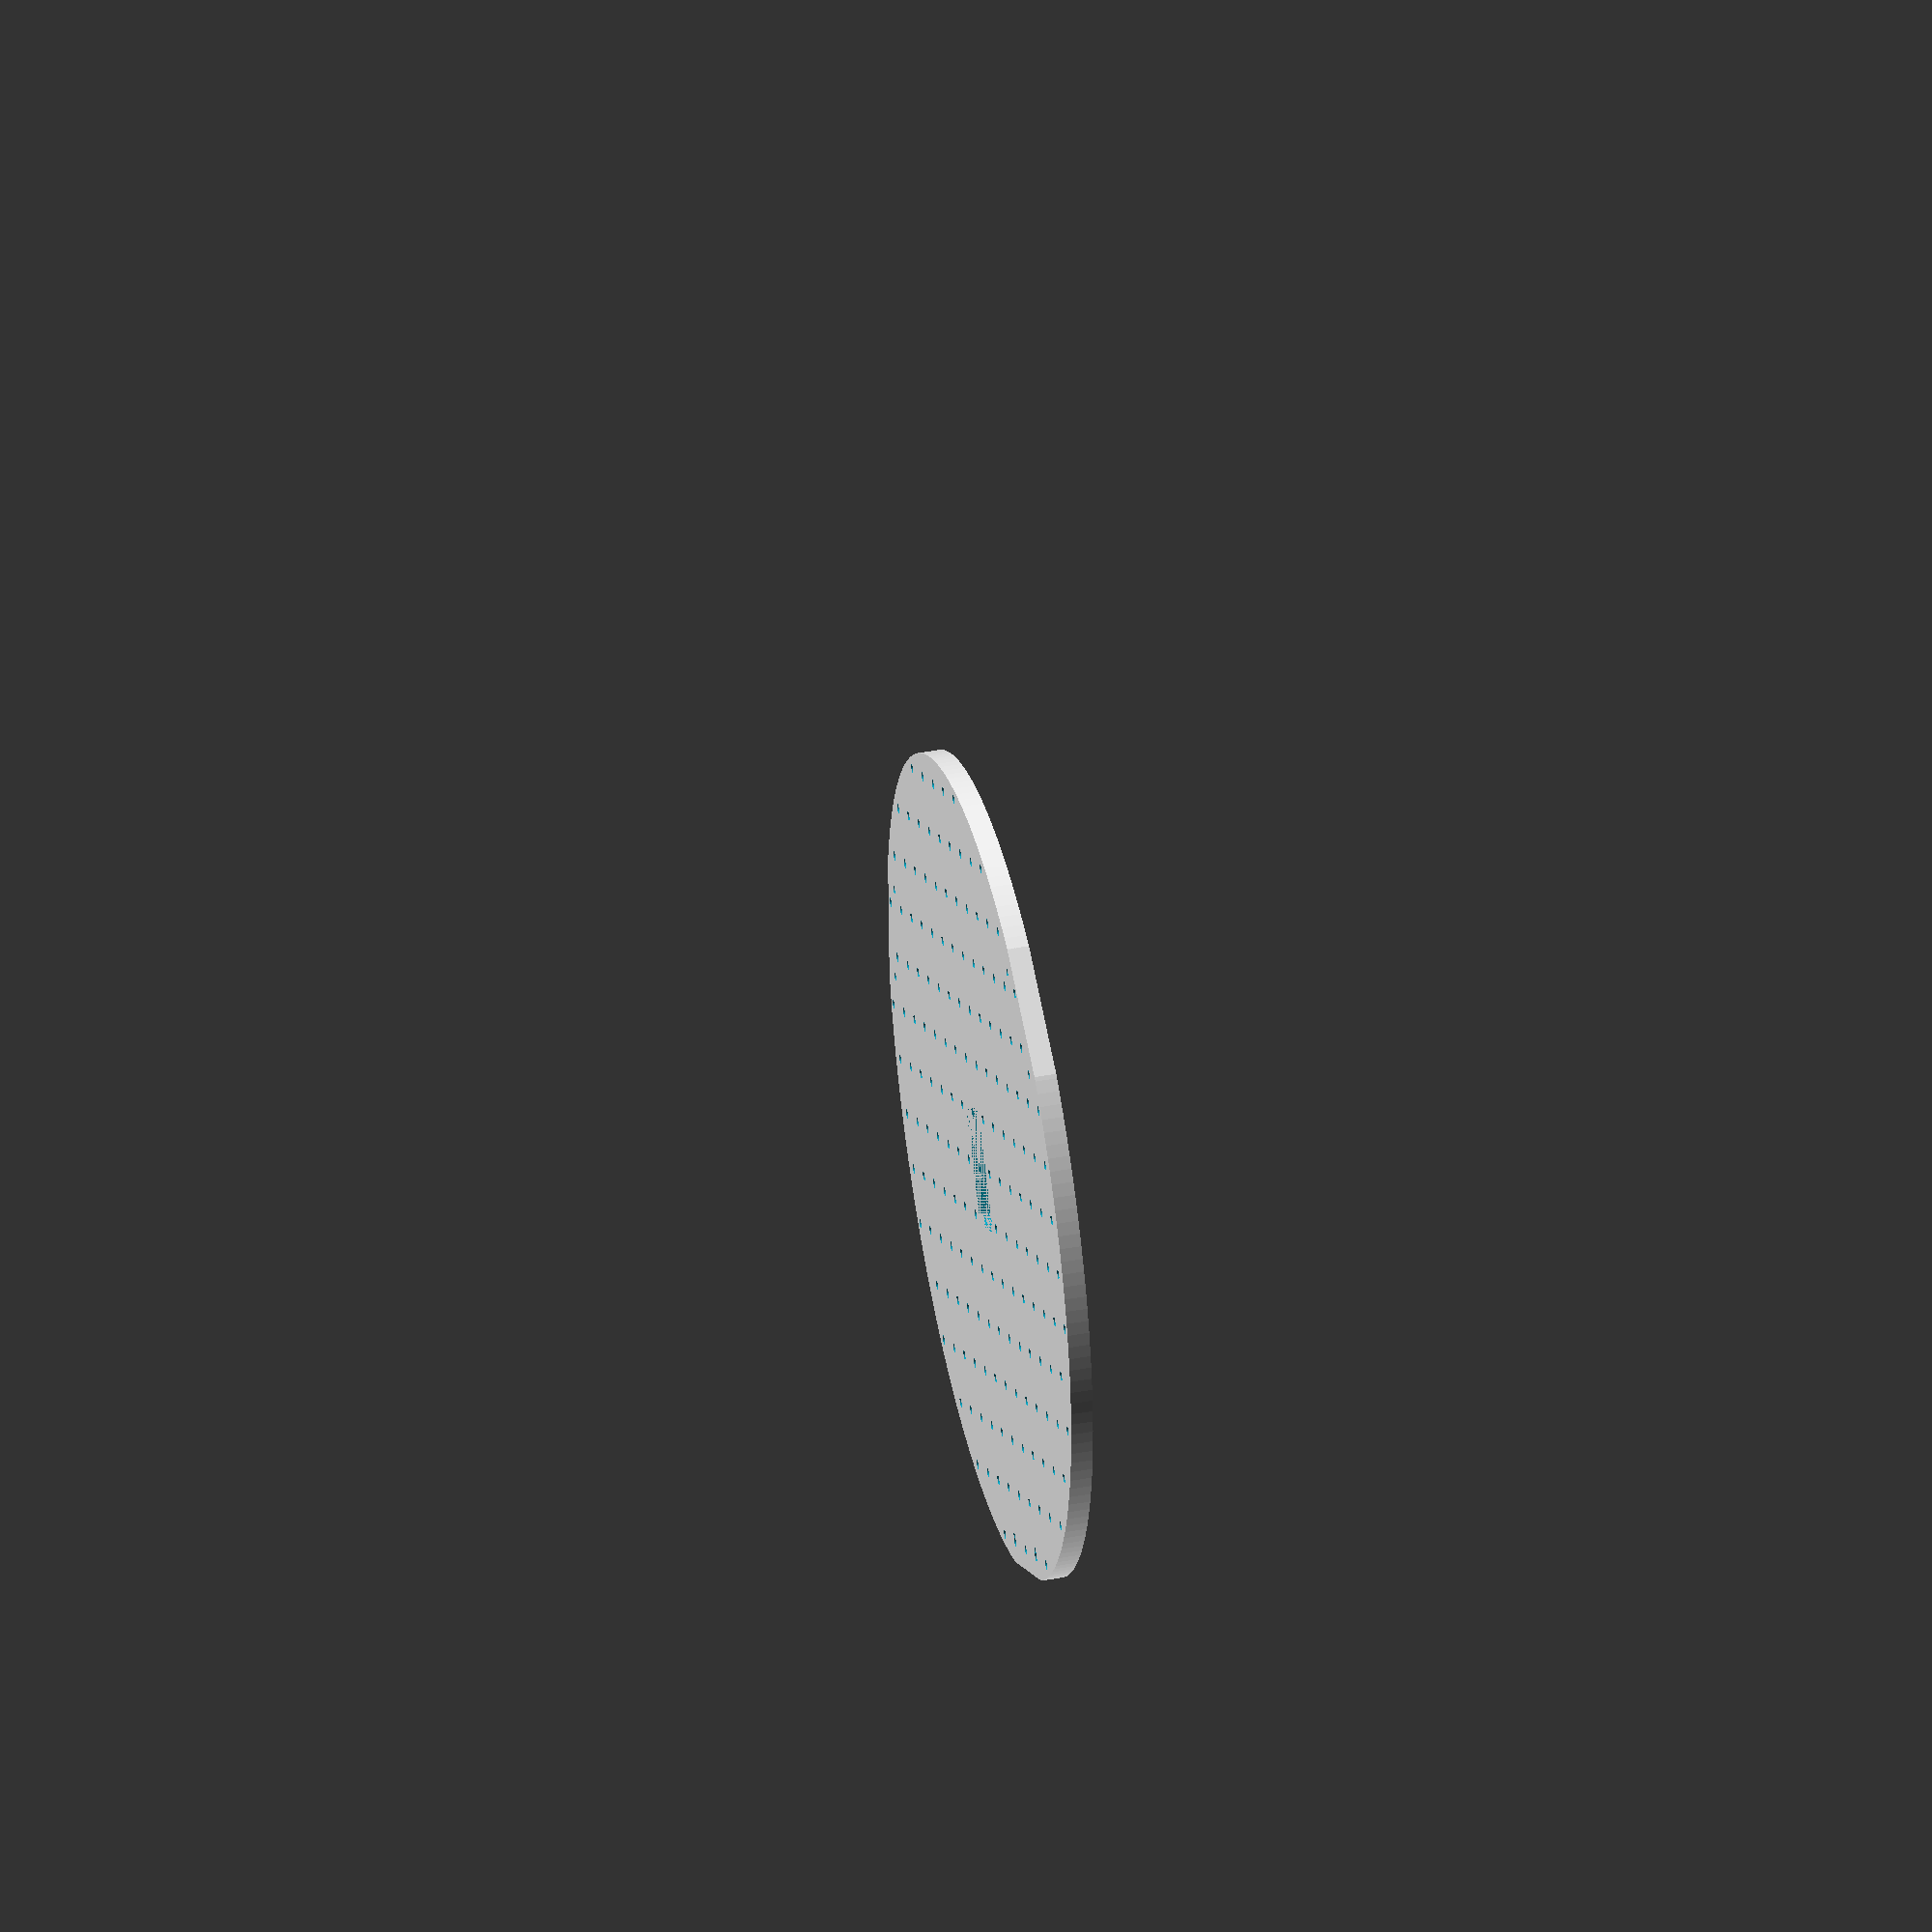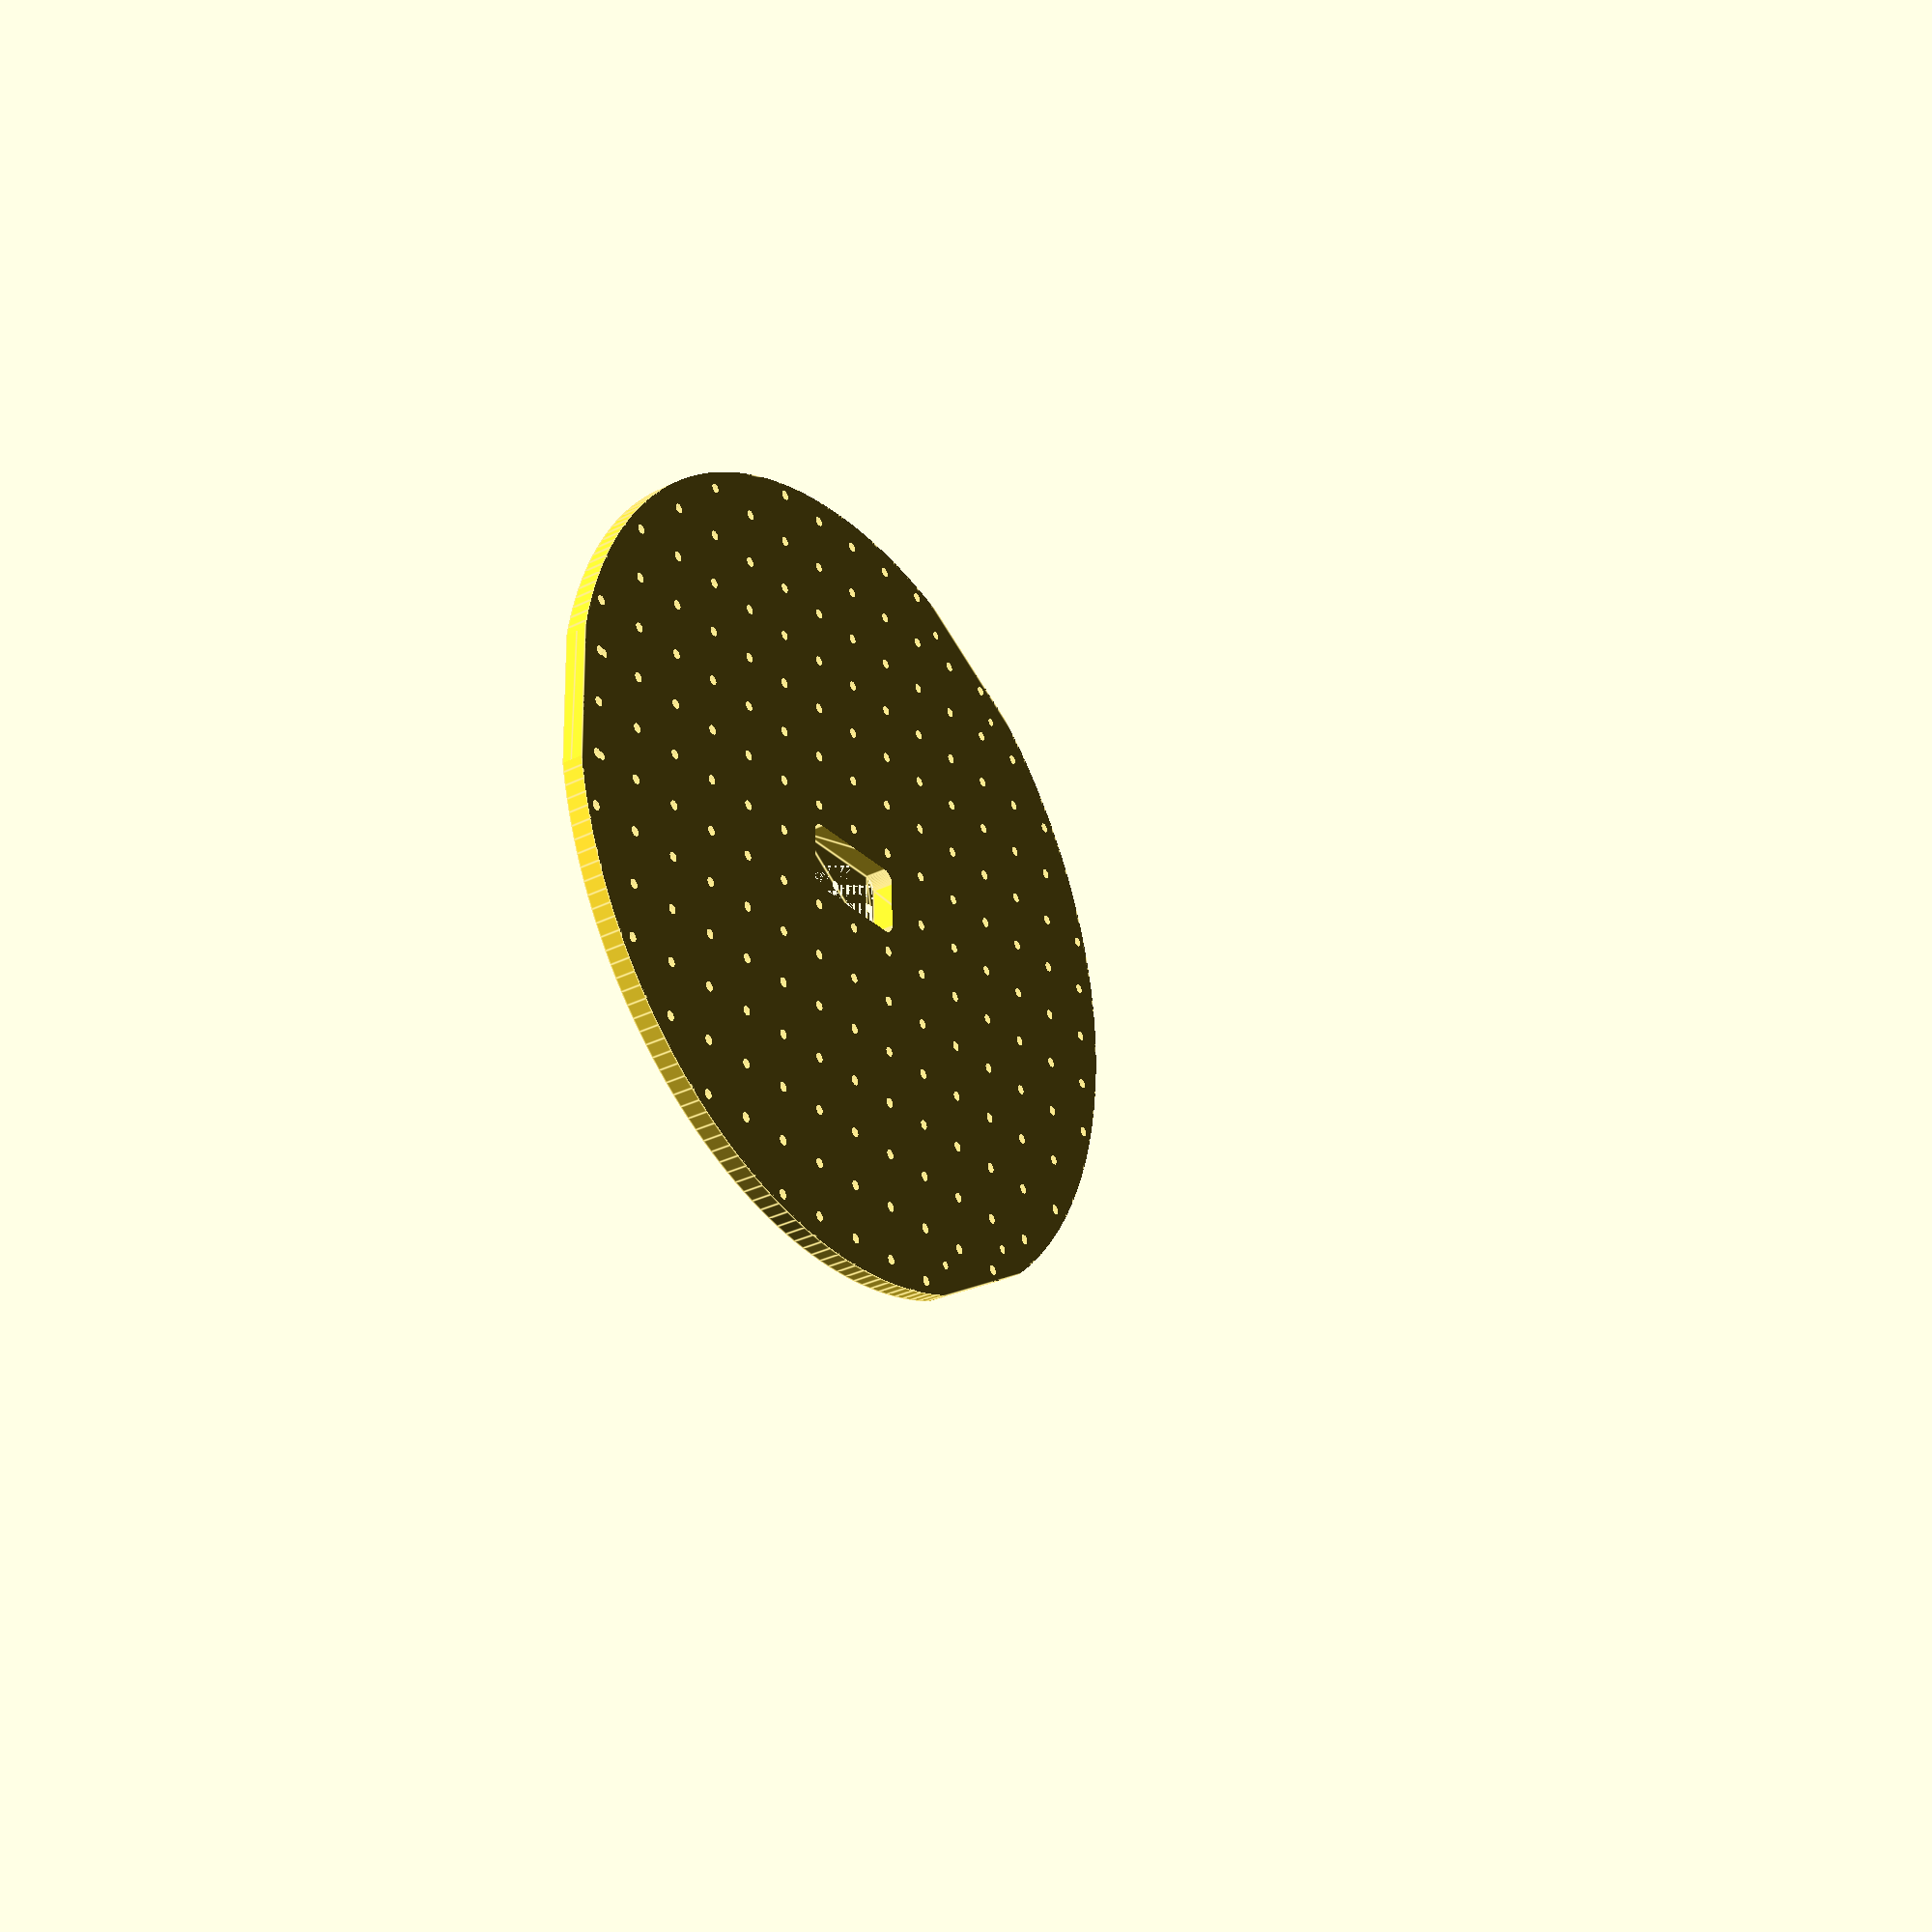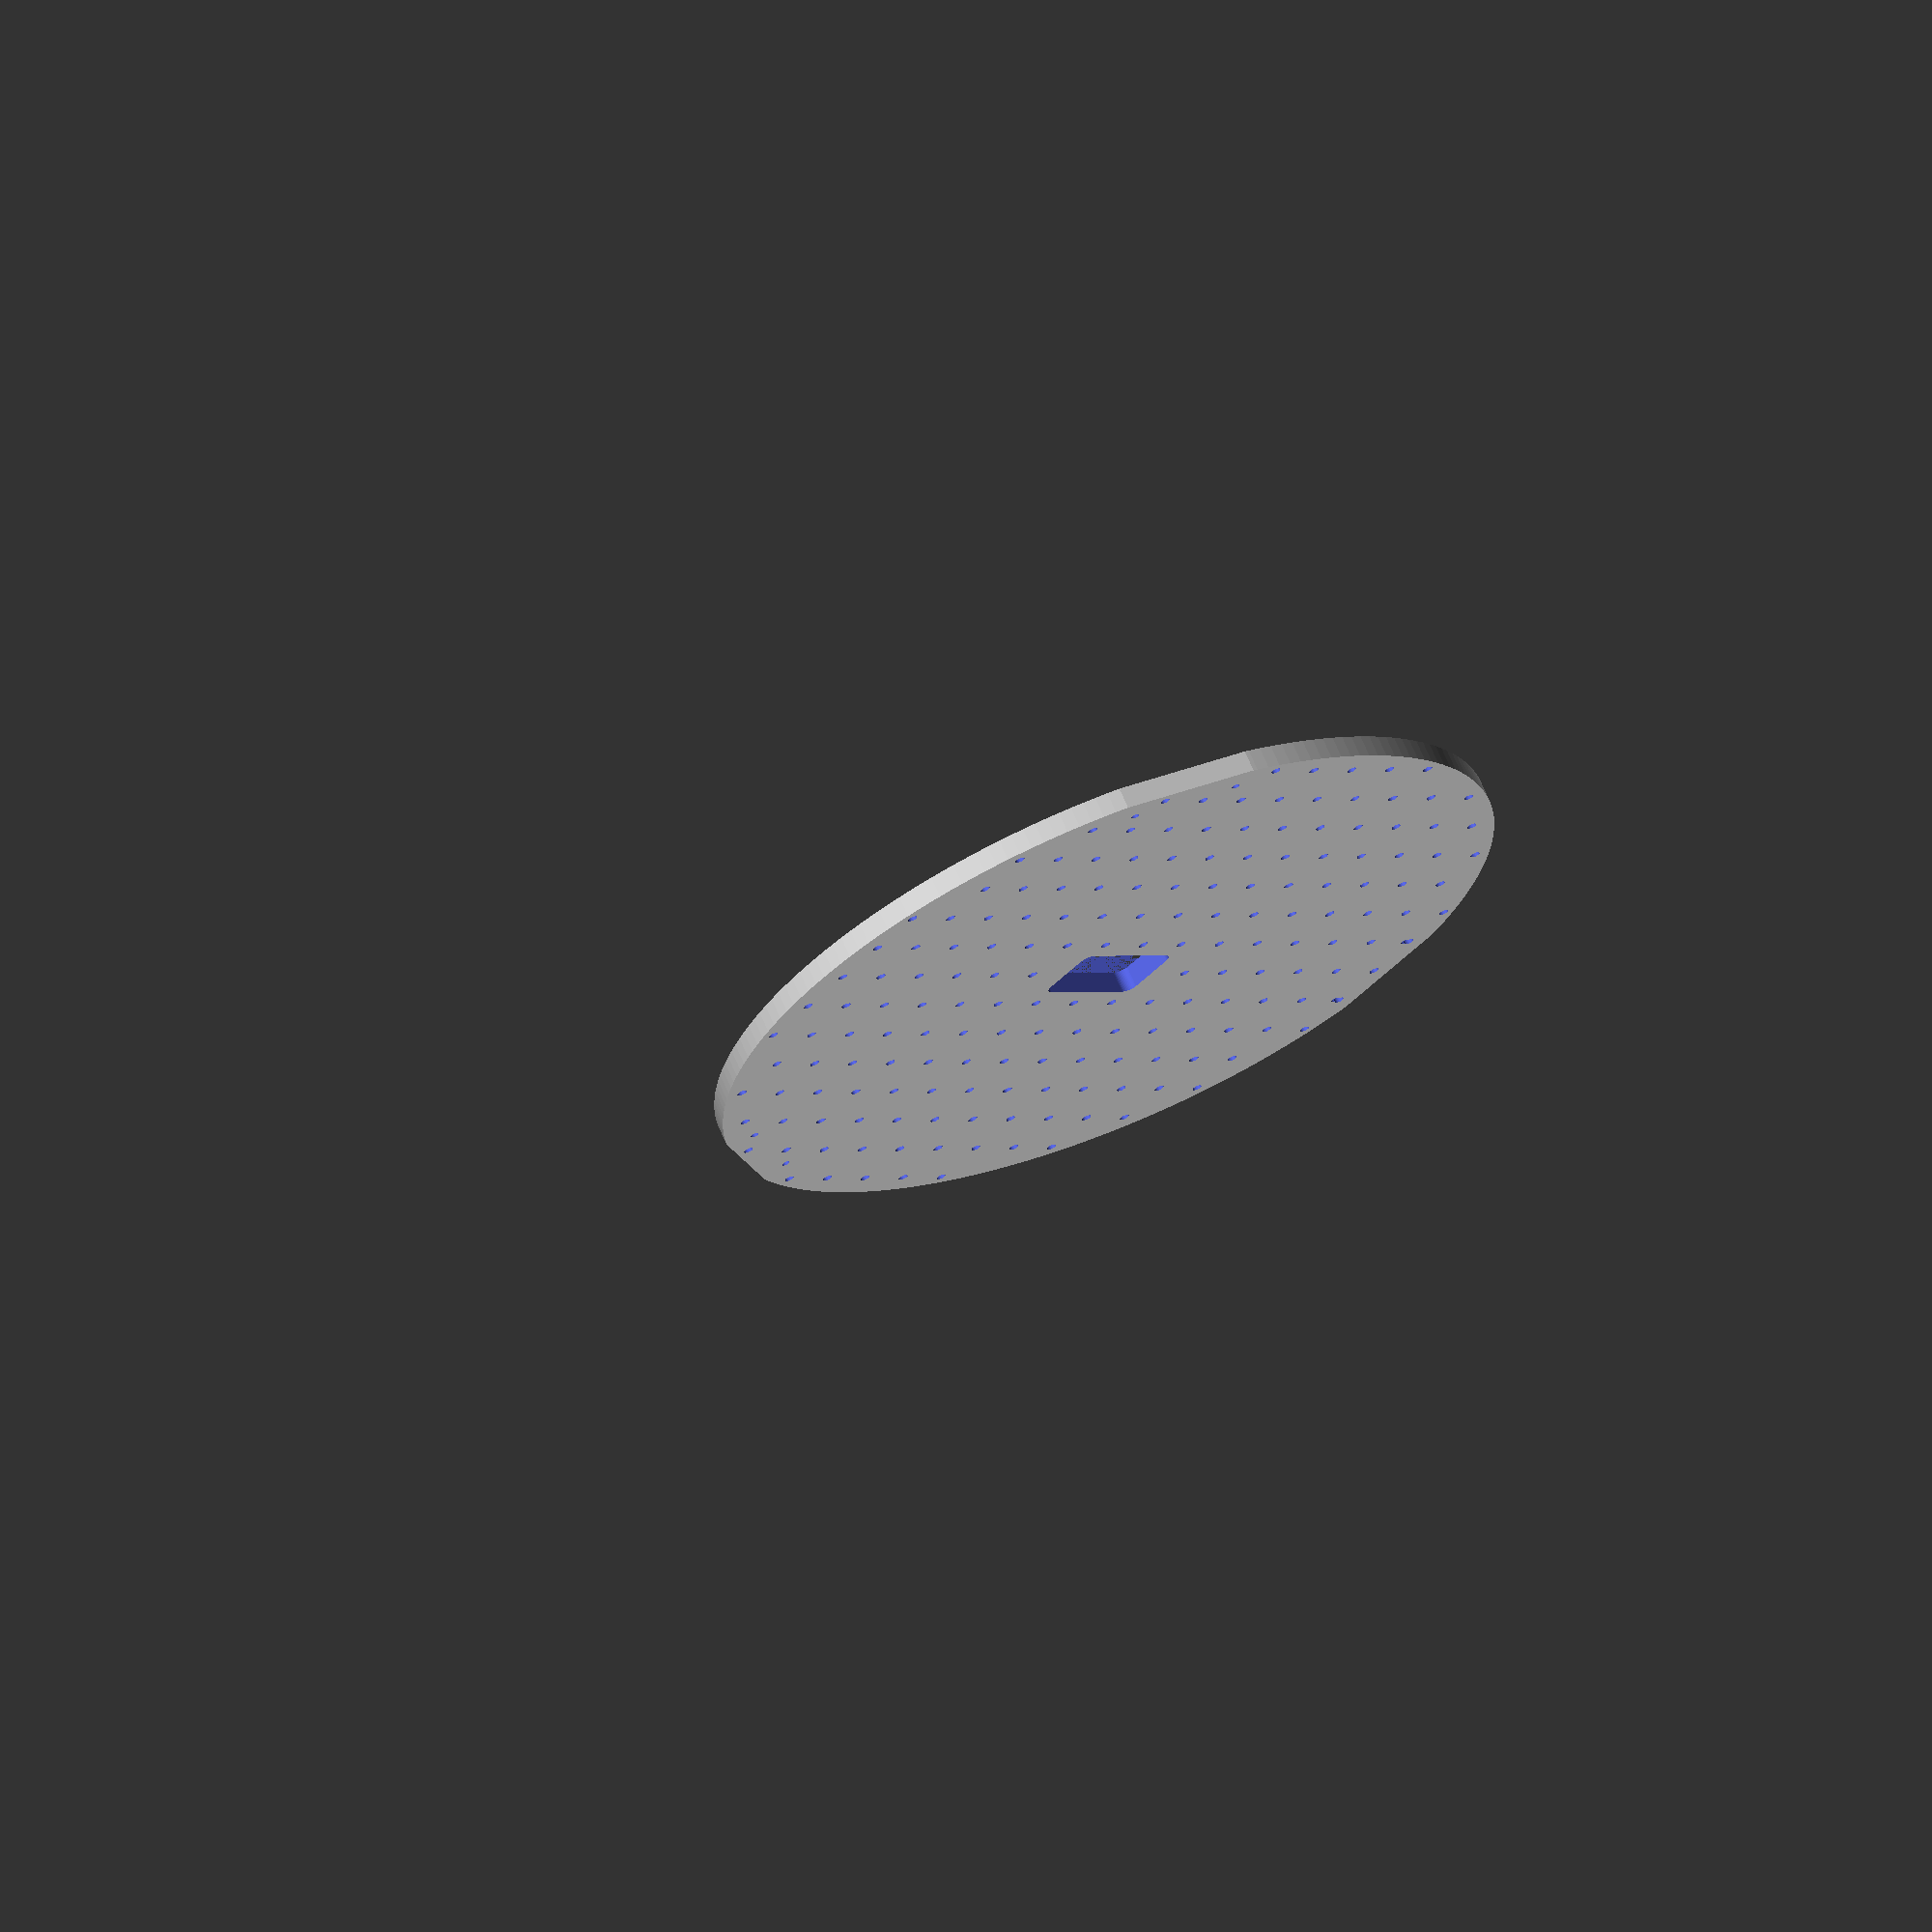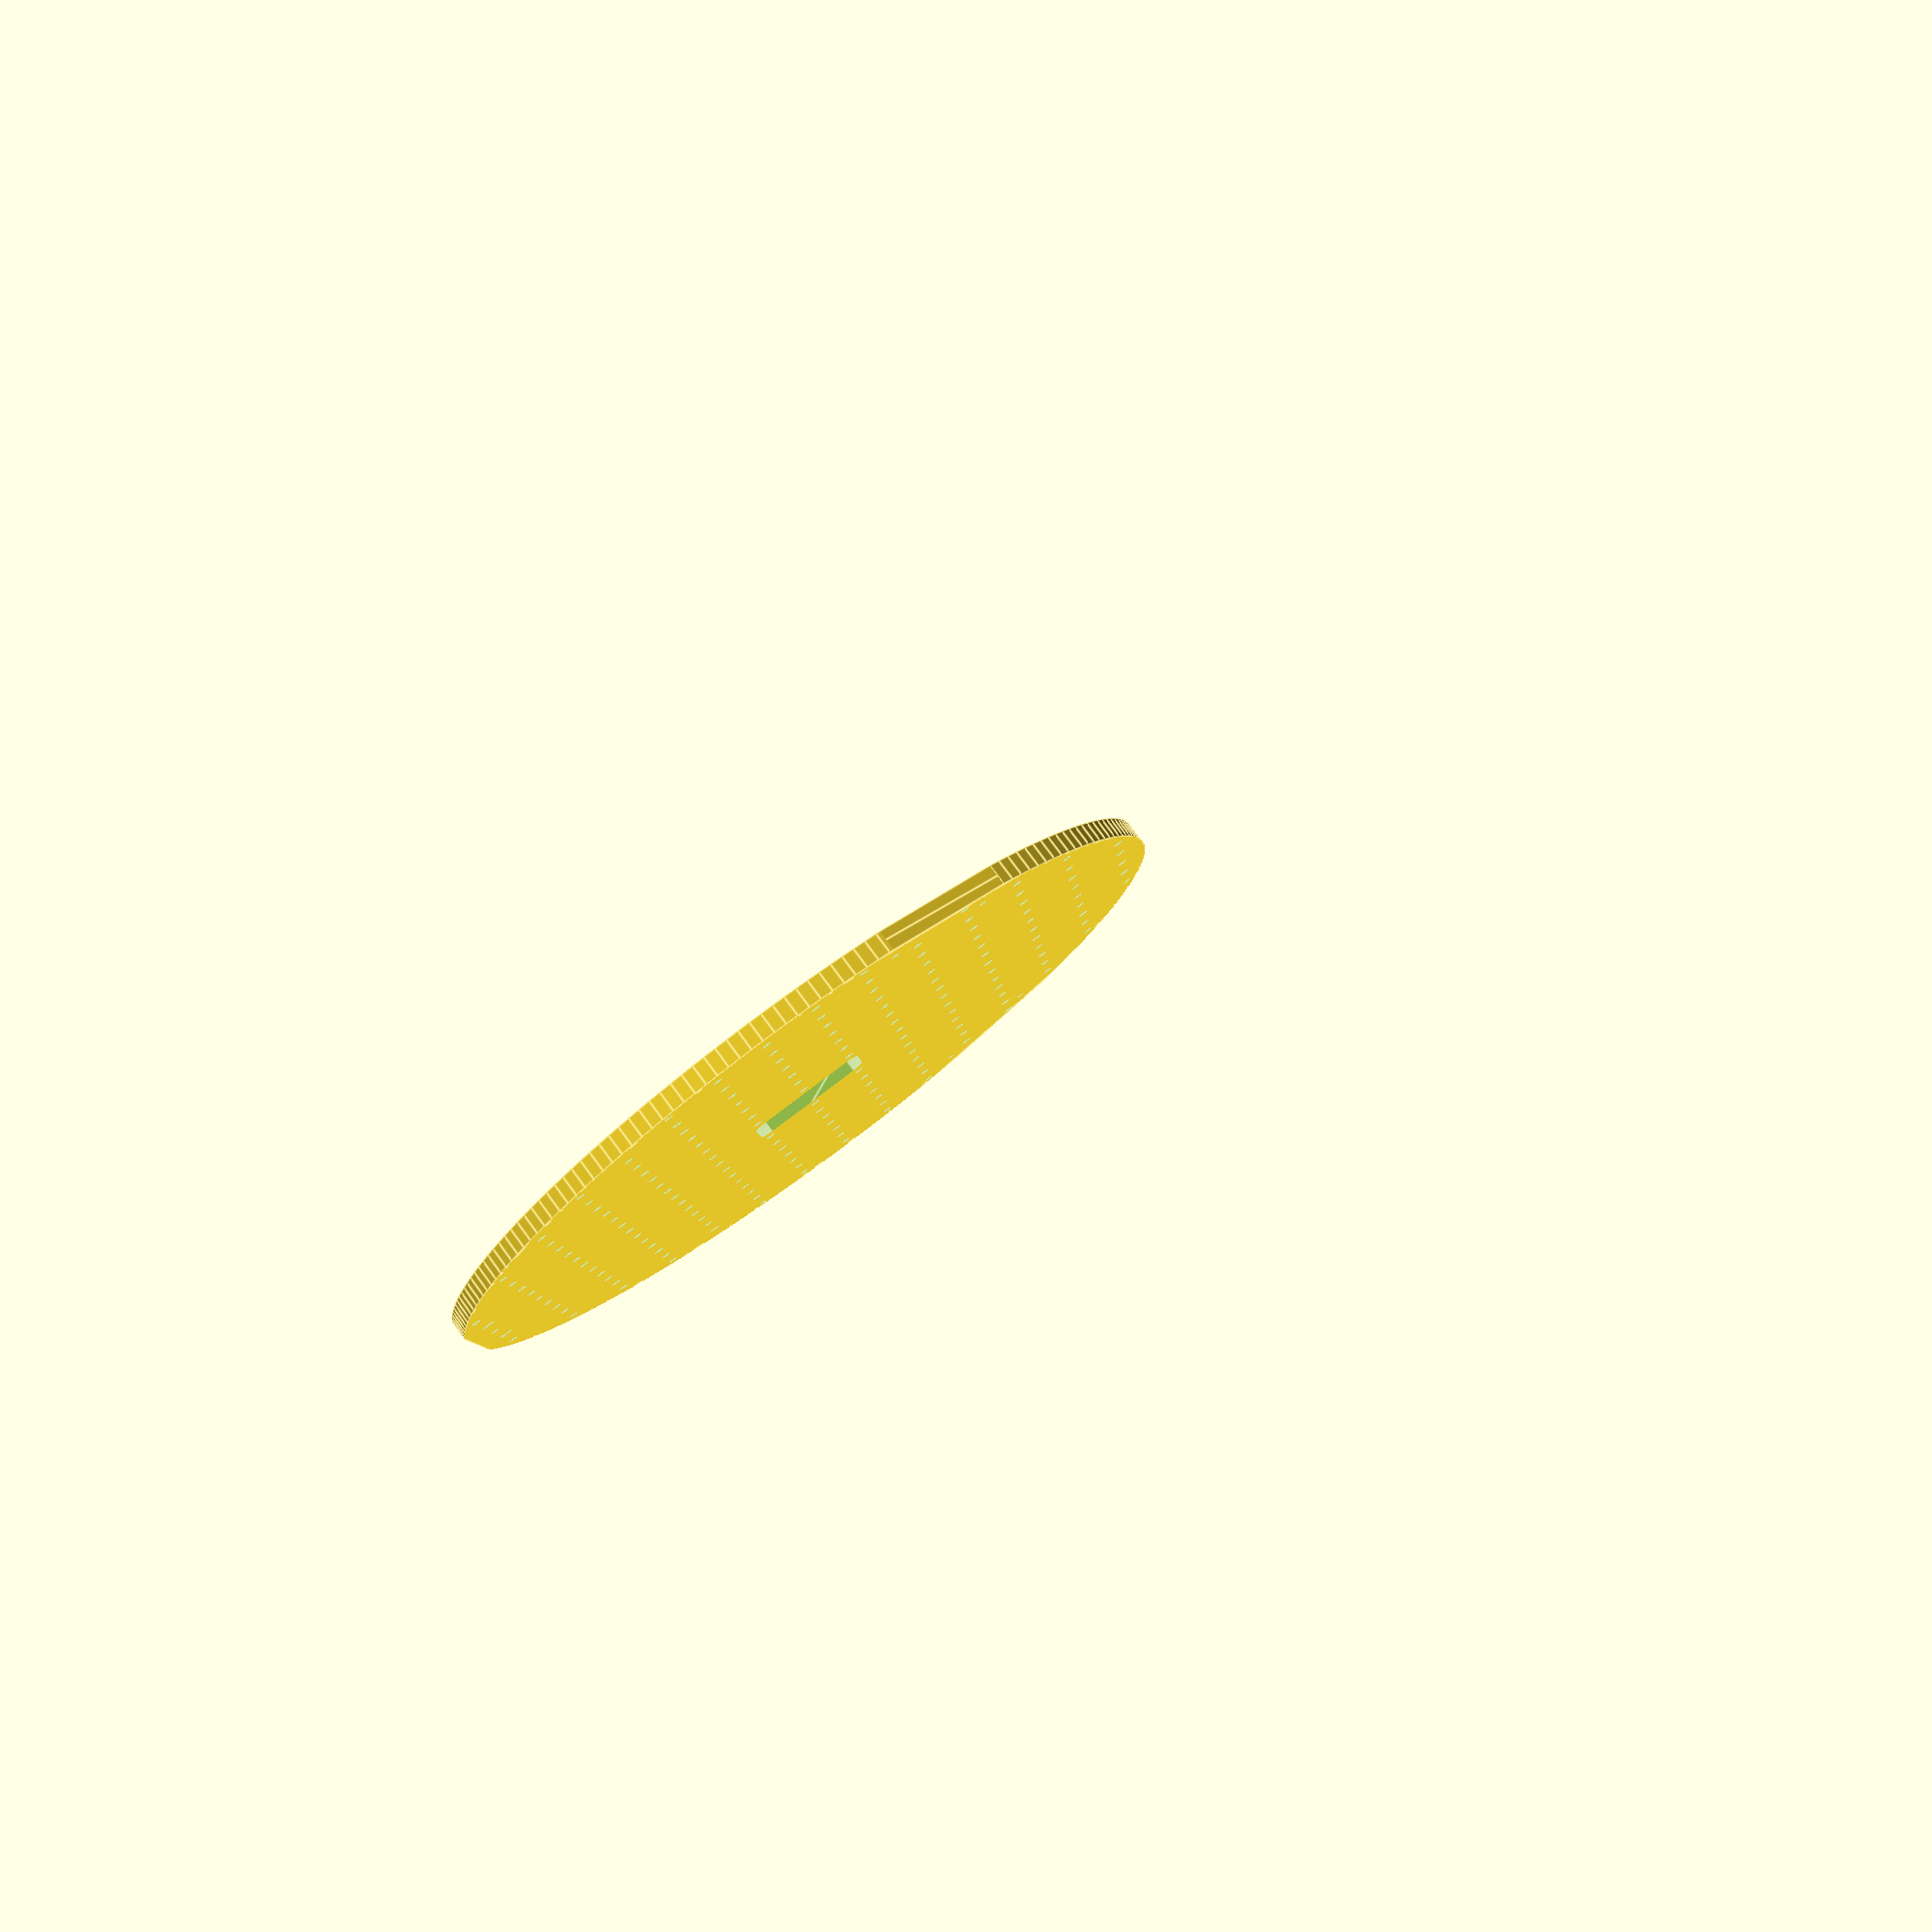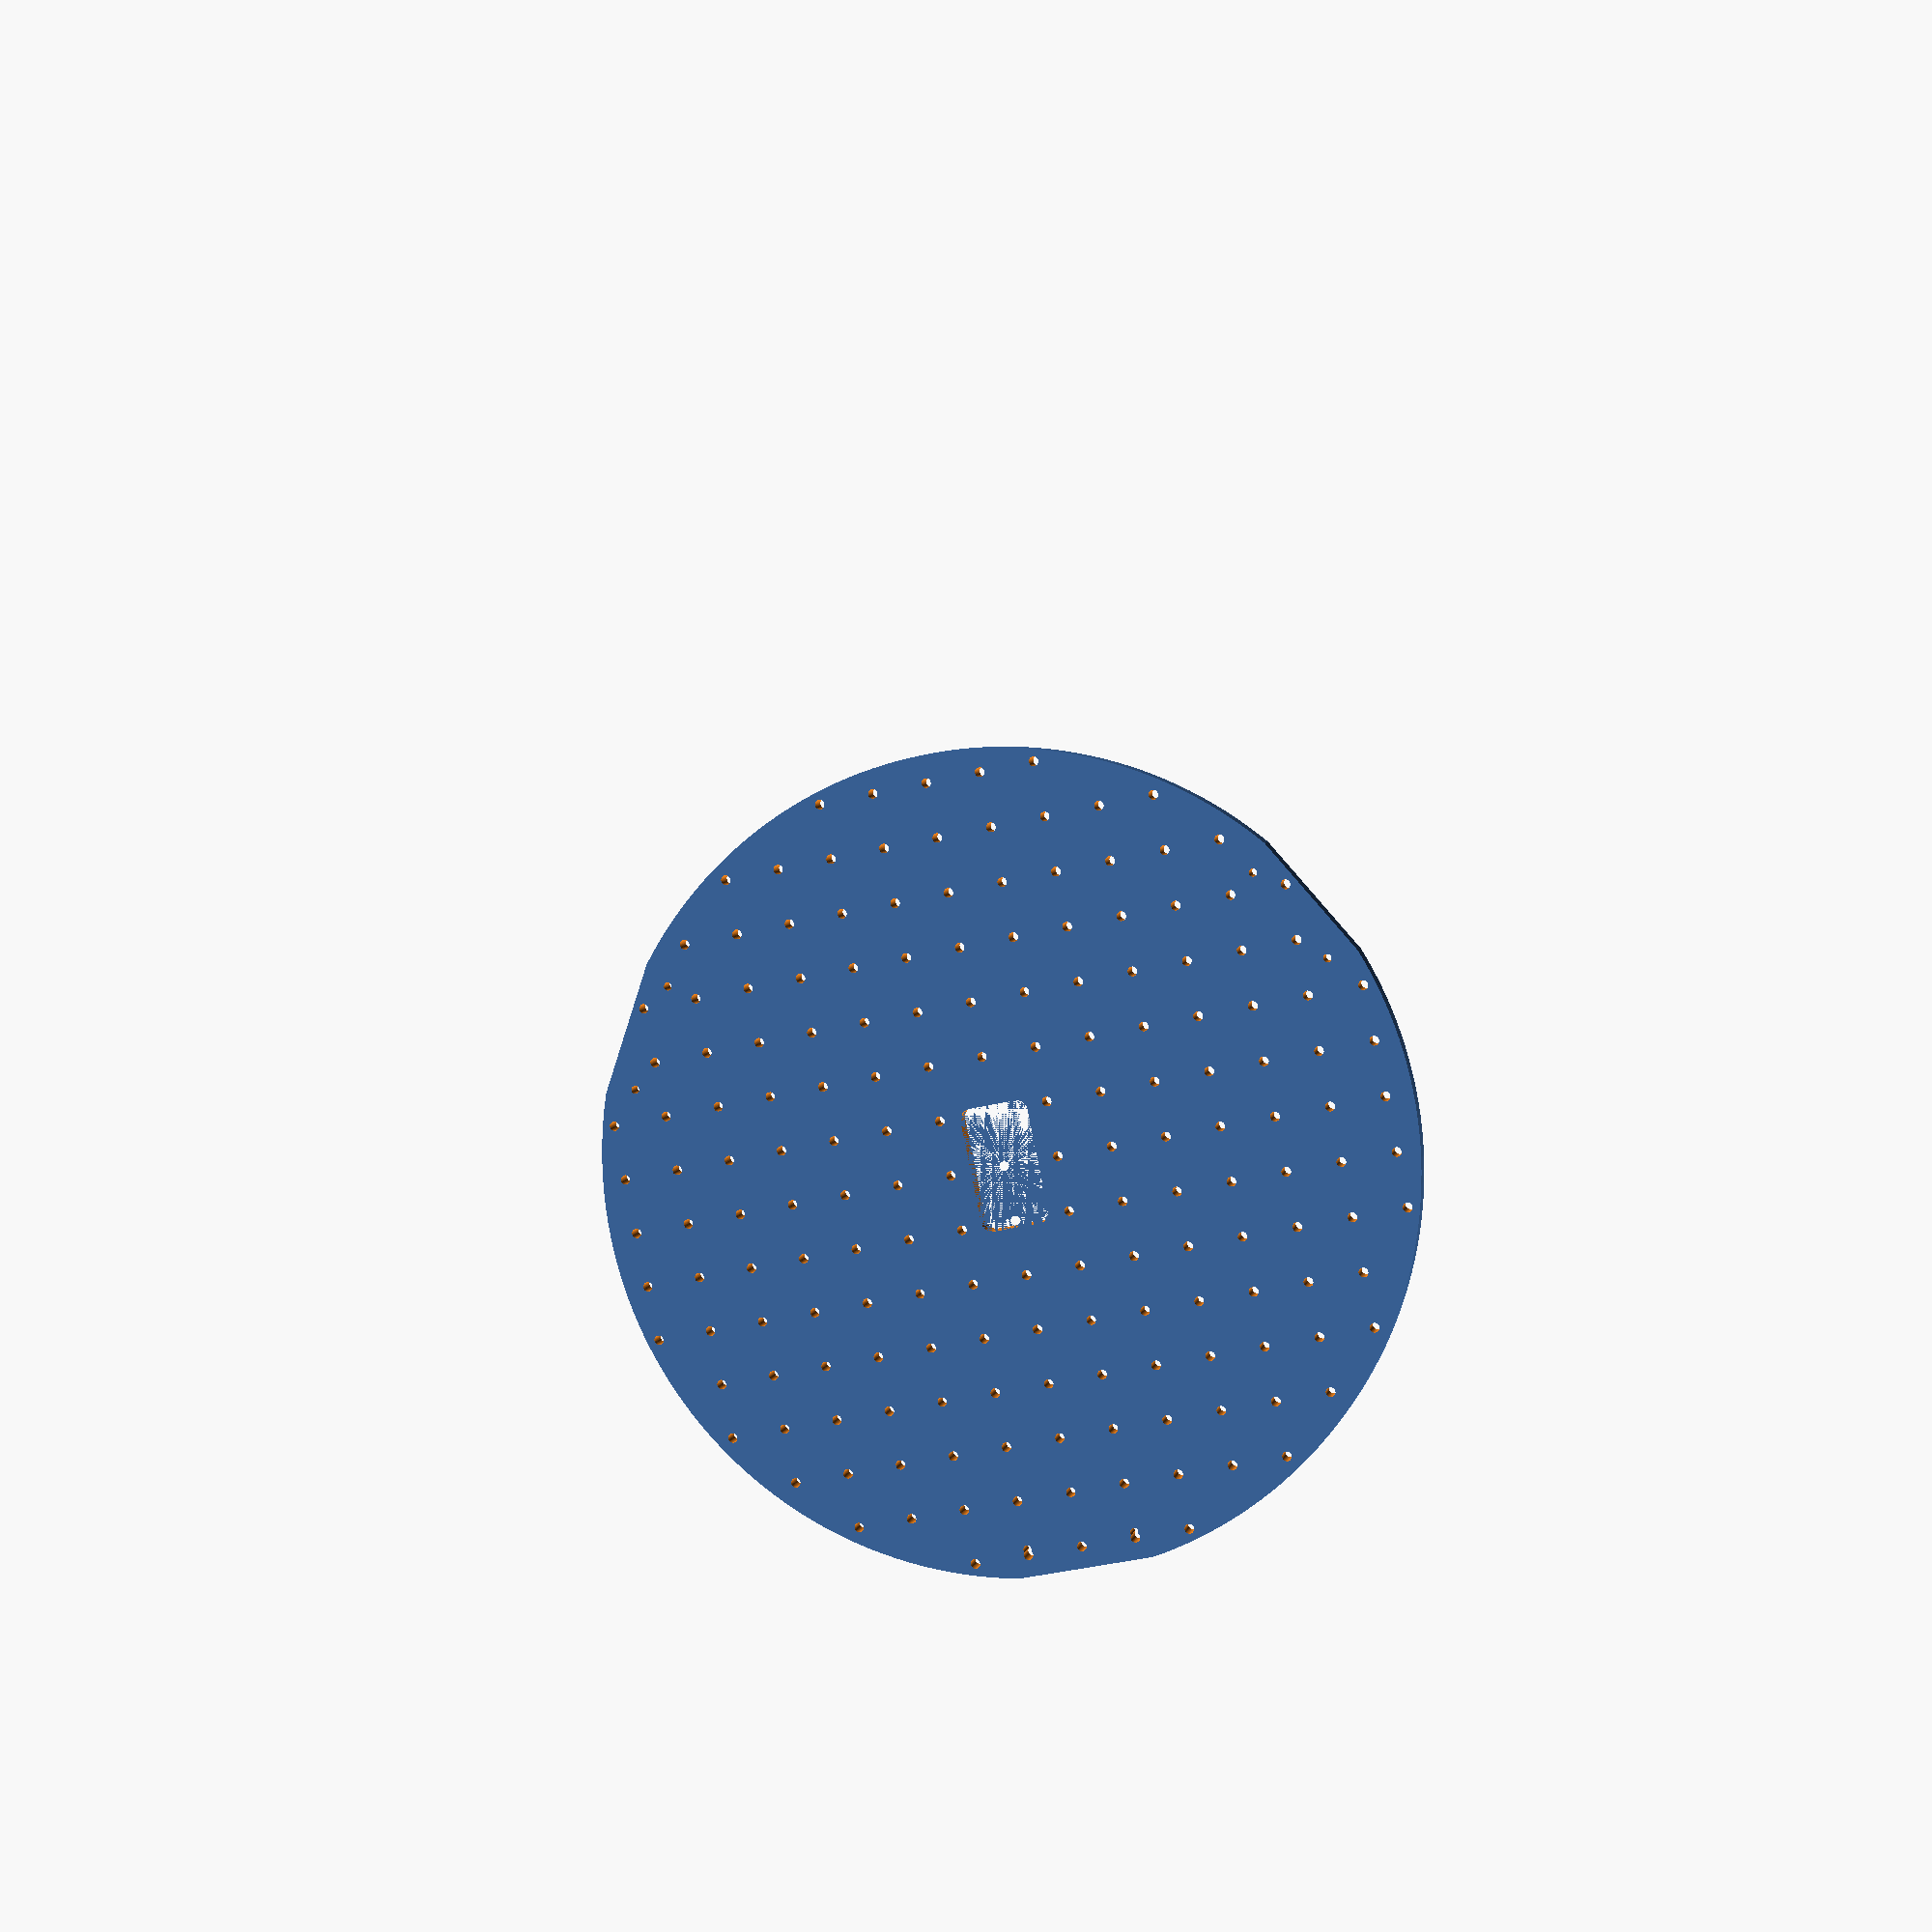
<openscad>
// Parameters
plate_diameter = 300;
plate_thickness = 8;
hole_diameter = 3.5; // ORP rules
hole_spacing = 20; // ORP rules
plate_resolution = 200; 
hole_resolution = 50; 
flatten_amount = 50; // Length of flat edge in mm
start_angle = 30; // Starting position of first flattened side
center_hole_width = 25;
center_hole_length = 45;
center_hole_corner_radius = 4;
side_hole_diameter = 3; // Diameter for side holes (3mm)
side_hole_spacing = 40; // 4cm apart
side_hole_edge_distance = 10; // 10mm from edge

// Calculate circumradius to achieve desired flat edge length
r_plate = plate_diameter / 2;
circumradius = 2 * sqrt(pow(r_plate, 2) - pow(flatten_amount/2, 2));

// Base plate with flattened sides
difference() {
    // Flattened circle: Intersection of cylinder and rotated triangle
    intersection() {
        // Base cylinder
        cylinder(h = plate_thickness, d = plate_diameter, $fn=plate_resolution);
        
        // Rotated equilateral triangle
        linear_extrude(plate_thickness) {
            angles = [0, 120, 240]; // Equilateral positions
            vertices = [for (theta = angles) 
                circumradius * [cos(start_angle + theta), sin(start_angle + theta)]];
            polygon(vertices);
        }
    }

    // Central rounded rectangular hole
    linear_extrude(height = plate_thickness*2, center = true) {
        minkowski() {
            square([
                center_hole_width - 2 * center_hole_corner_radius, 
                center_hole_length - 2 * center_hole_corner_radius
            ], center = true);
            circle(r = center_hole_corner_radius, $fn = hole_resolution);
        }
    }

    // Array of mounting holes
    for (i = [-floor(plate_diameter / hole_spacing / 2):floor(plate_diameter / hole_spacing / 2)]) {
        for (j = [-floor(plate_diameter / hole_spacing / 2):floor(plate_diameter / hole_spacing / 2)]) {
            x = i * hole_spacing;
            y = j * hole_spacing;
            if (sqrt(x*x + y*y) + hole_diameter/2 <= plate_diameter/2) {
                translate([x, y, -1])
                    cylinder(h = plate_thickness + 2, d = hole_diameter, $fn=hole_resolution);
            }
        }
    }
    
    // Additional holes on flattened sides (two per side)
    for (side = [0:2]) {
        // Calculate vertex positions for this side
        angle1 = start_angle + side * 120;
        angle2 = start_angle + (side + 1) * 120;
        v1 = circumradius * [cos(angle1), sin(angle1)];
        v2 = circumradius * [cos(angle2), sin(angle2)];
        
        // Calculate midpoint of the side
        mid = [(v1[0] + v2[0])/2, (v1[1] + v2[1])/2];
        
        // Calculate direction vectors
        dir_along = [v2[0] - v1[0], v2[1] - v1[1]];  // Along the side
        dir_inward = [-mid[0], -mid[1]];  // Inward perpendicular direction
        
        // Normalize vectors
        length_along = norm(dir_along);
        length_inward = norm(dir_inward);
        unit_along = [dir_along[0]/length_along, dir_along[1]/length_along];
        unit_inward = [dir_inward[0]/length_inward, dir_inward[1]/length_inward];
        
        // Calculate hole positions (10mm from edge, 4cm apart)
        offset_along = side_hole_spacing/2;
        offset_inward = side_hole_edge_distance;
        
        hole1 = [
            mid[0] + unit_inward[0]*offset_inward - unit_along[0]*offset_along, 
            mid[1] + unit_inward[1]*offset_inward - unit_along[1]*offset_along
        ];
        
        hole2 = [
            mid[0] + unit_inward[0]*offset_inward + unit_along[0]*offset_along, 
            mid[1] + unit_inward[1]*offset_inward + unit_along[1]*offset_along
        ];
        
        // Subtract holes
        translate([hole1[0], hole1[1], -1])
            cylinder(h = plate_thickness + 2, d = side_hole_diameter, $fn=hole_resolution);
        translate([hole2[0], hole2[1], -1])
            cylinder(h = plate_thickness + 2, d = side_hole_diameter, $fn=hole_resolution);
    }
}

</openscad>
<views>
elev=318.7 azim=147.3 roll=77.3 proj=o view=solid
elev=211.4 azim=271.6 roll=54.6 proj=p view=edges
elev=292.3 azim=227.5 roll=157.2 proj=o view=wireframe
elev=281.4 azim=94.9 roll=143.5 proj=p view=edges
elev=174.8 azim=348.2 roll=167.6 proj=p view=wireframe
</views>
